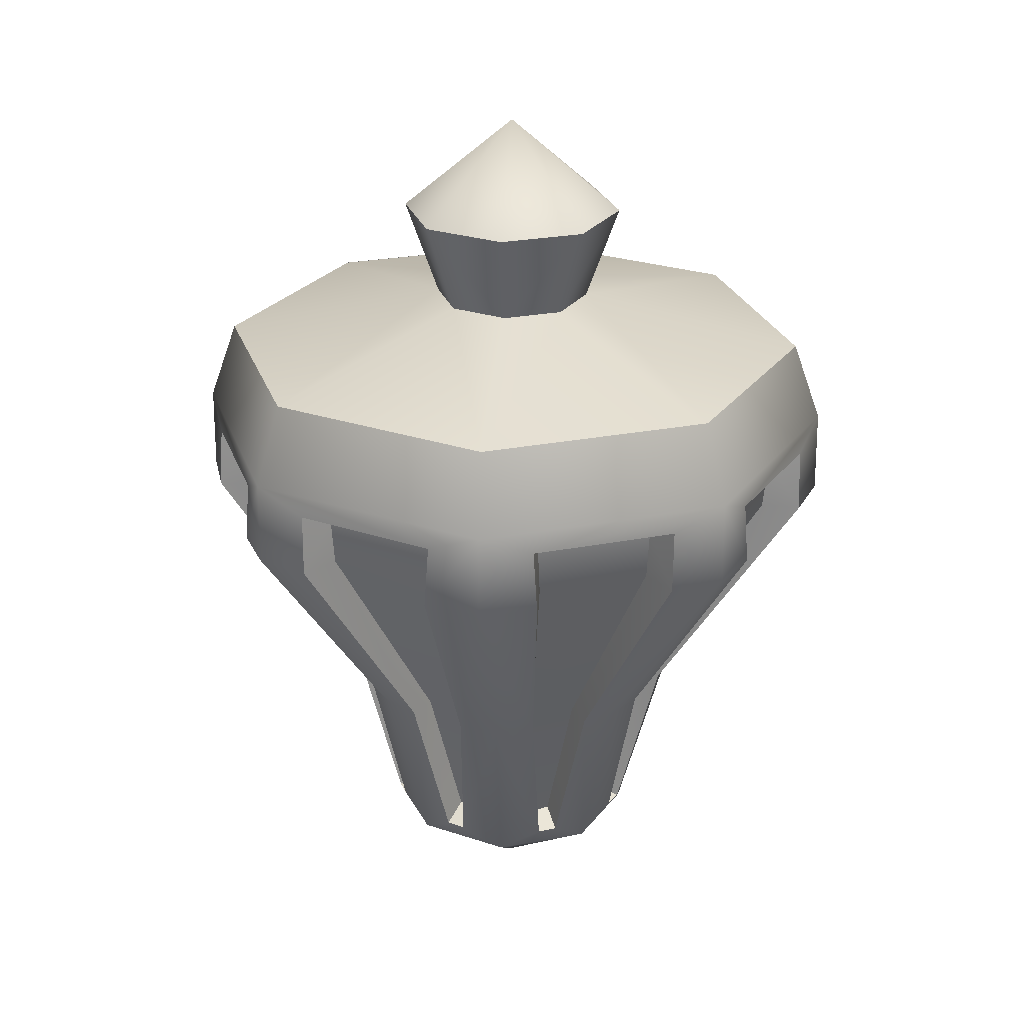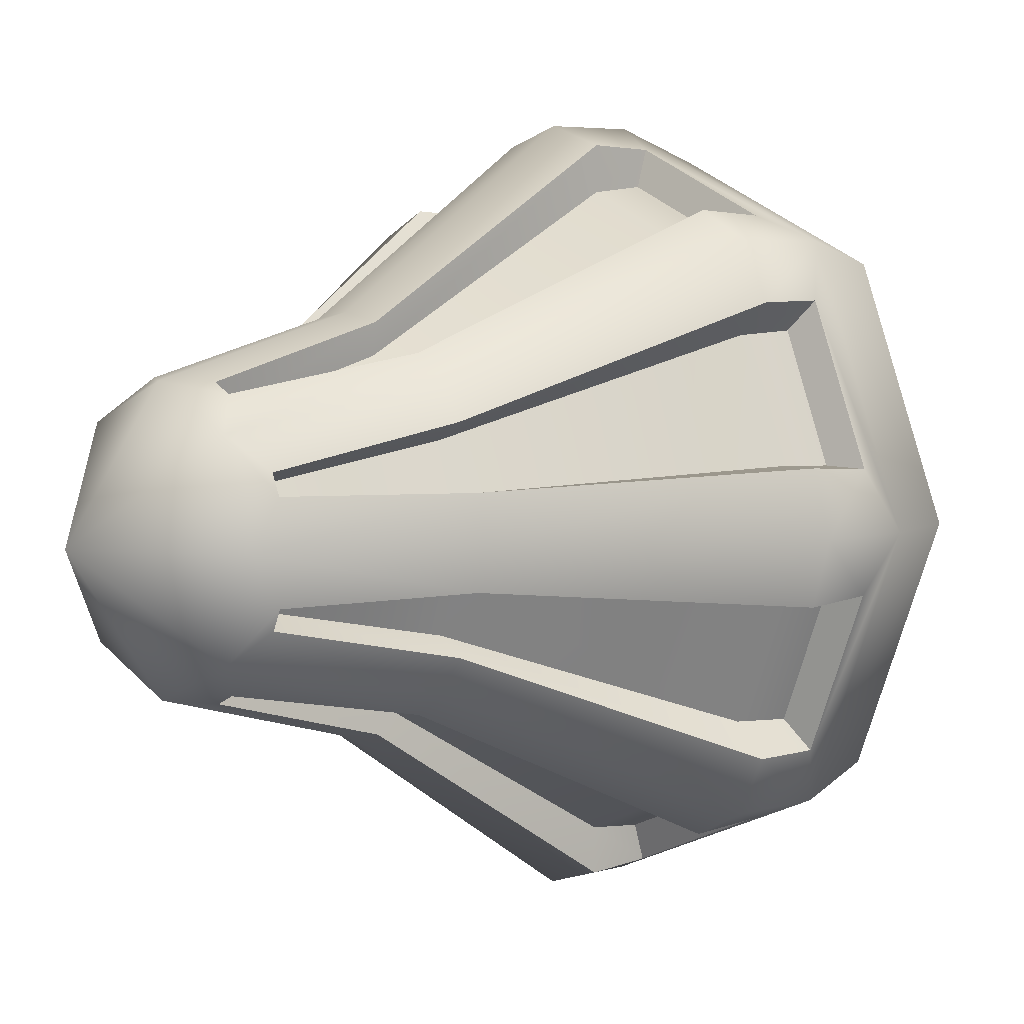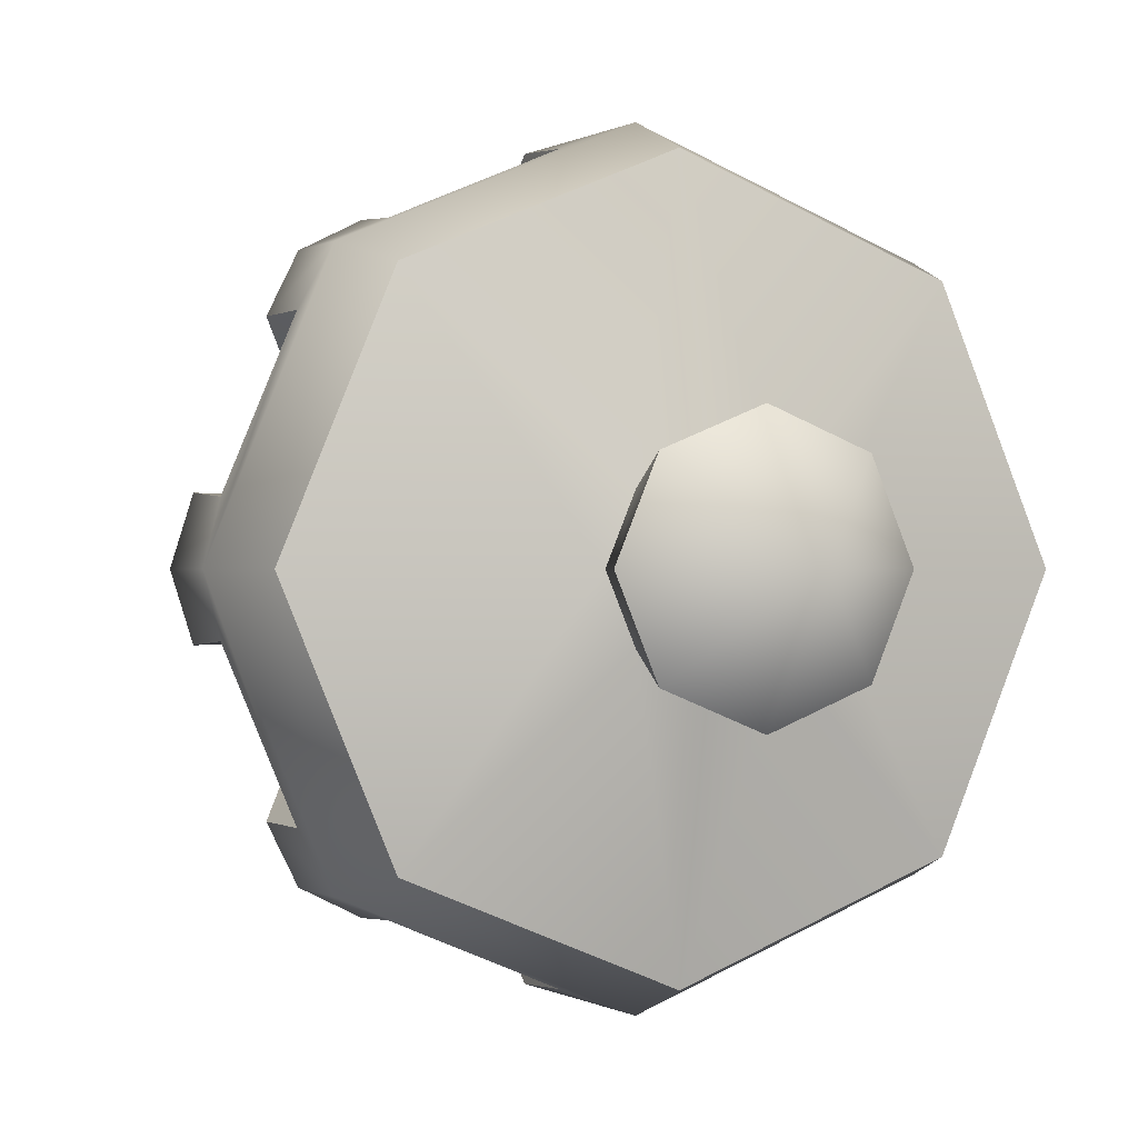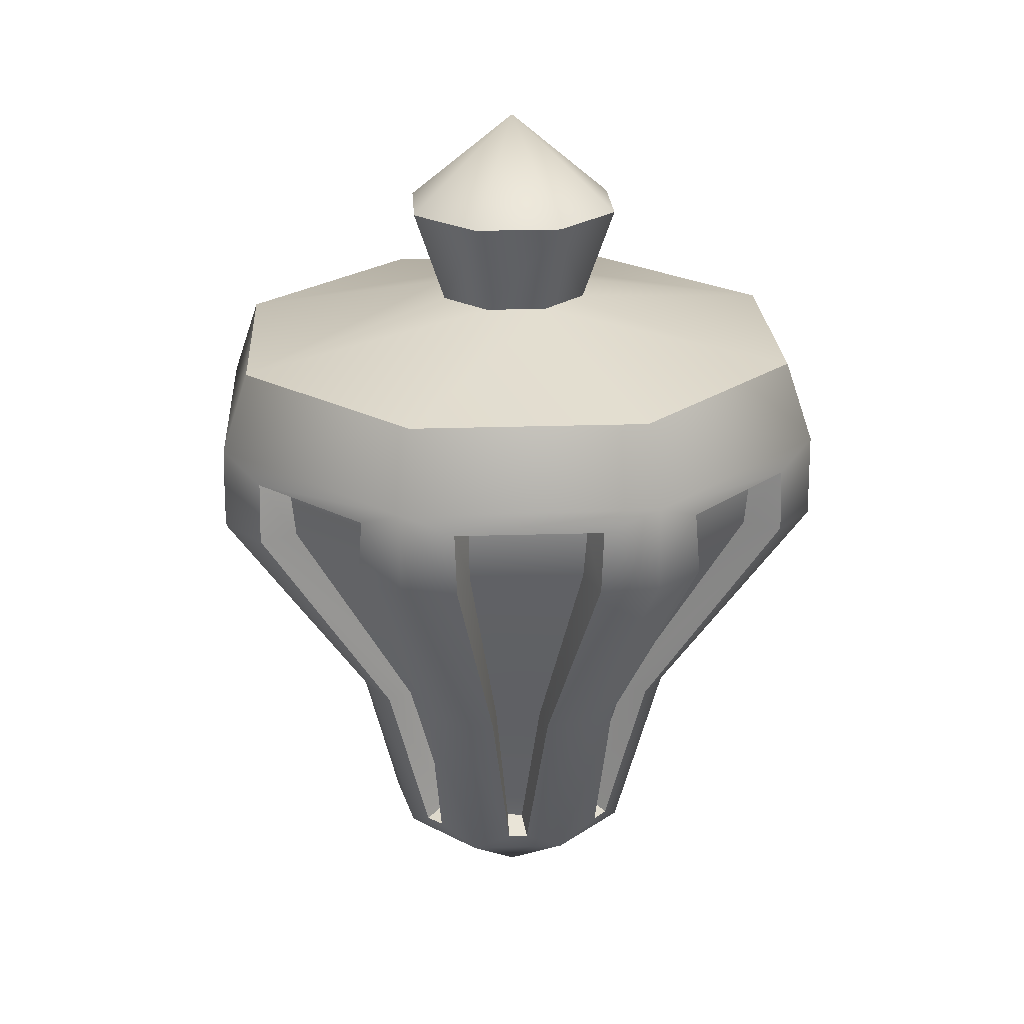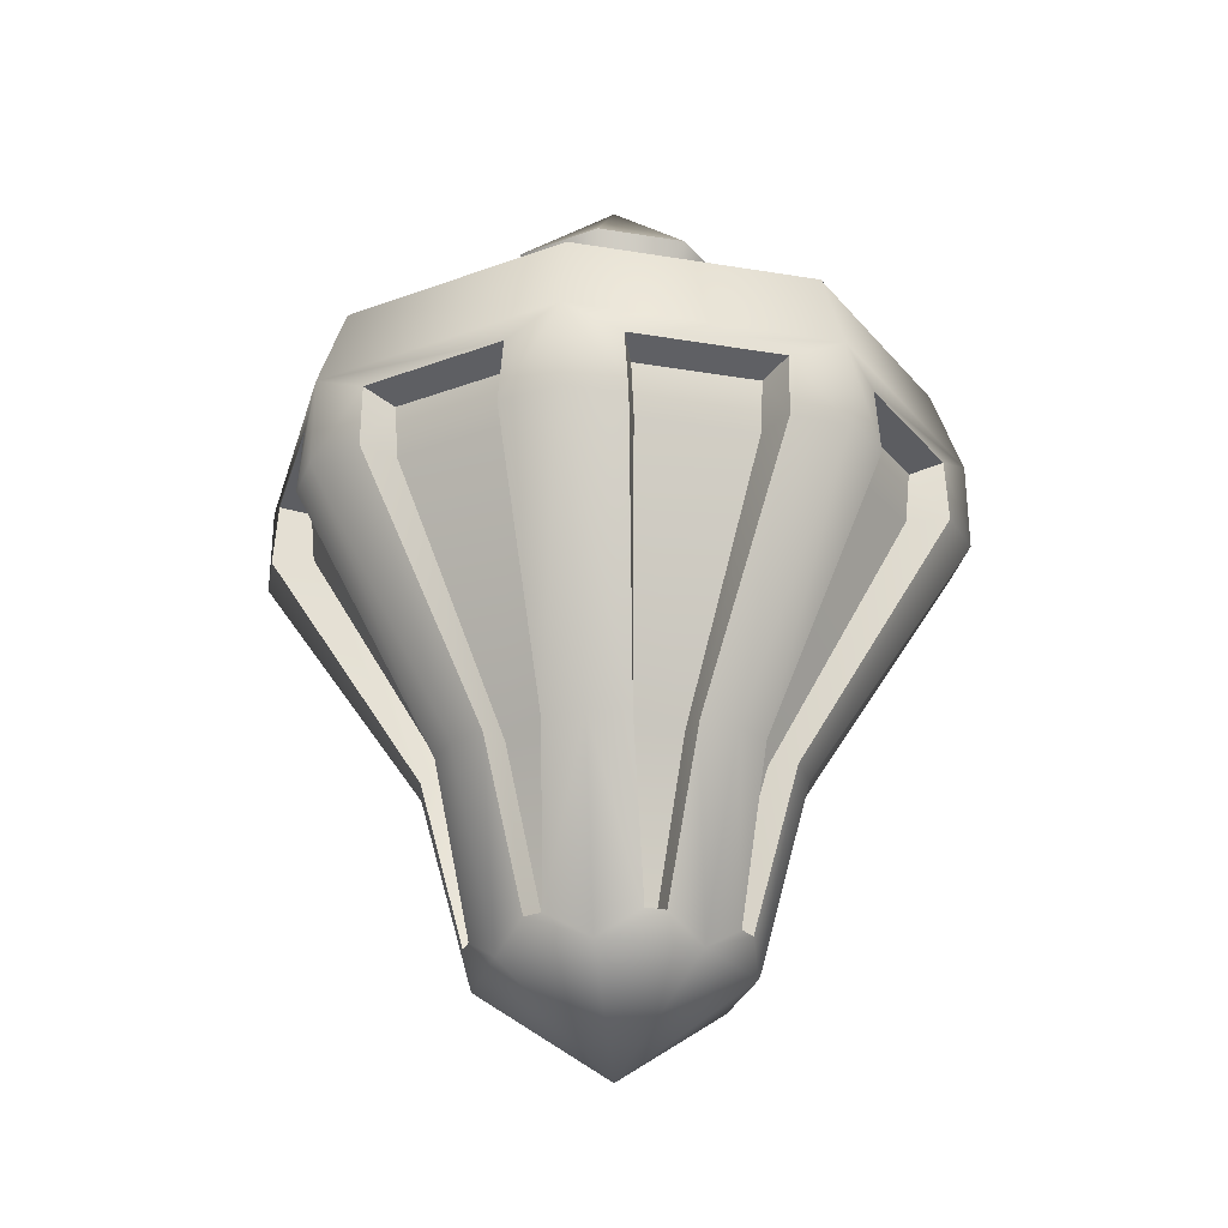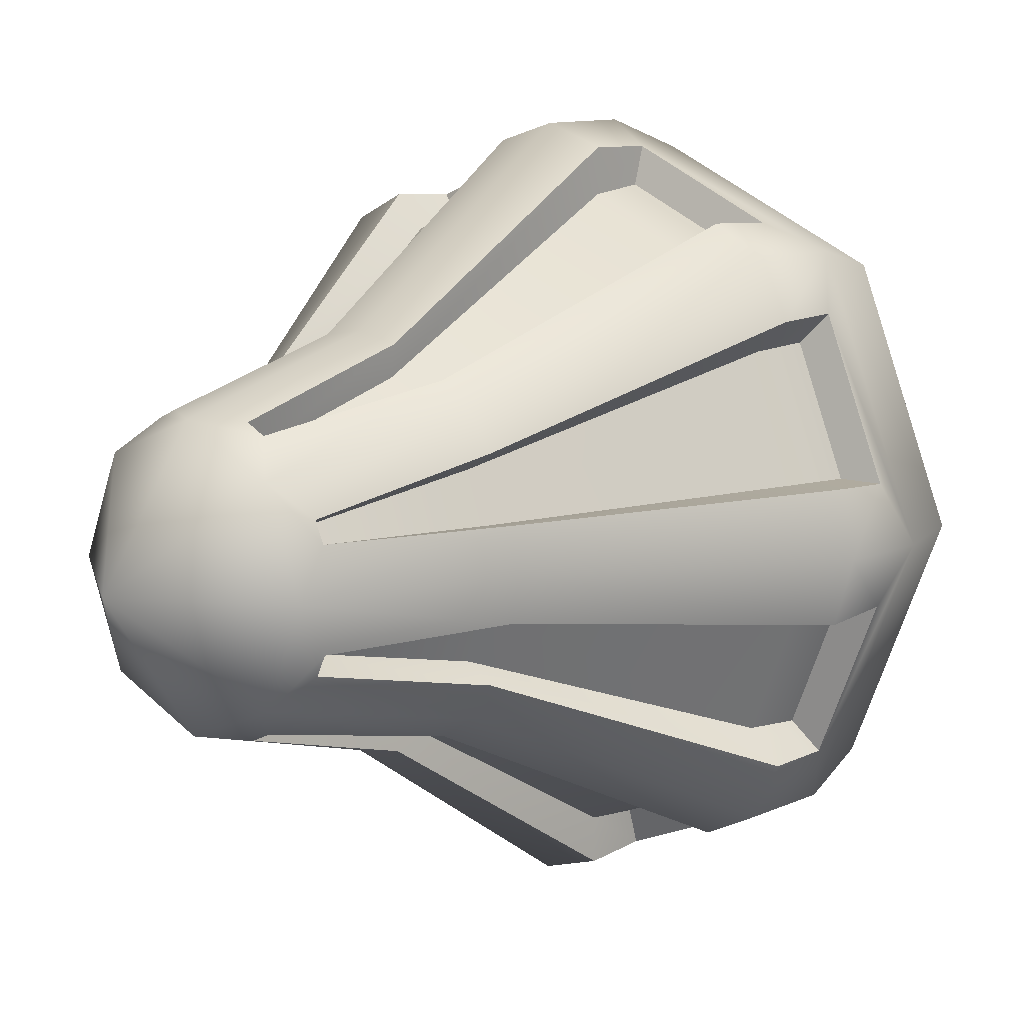
<metadata>
{"format":"obj","ext":"obj","renderer":"f3d","projection":"perspective","resolution":1024,"background":"white","views":[{"elev":25.9,"azim":5.6,"up":"+Y"},{"elev":5.7,"azim":49.7,"up":"+Z"},{"elev":-0.0,"azim":157.8,"up":"+Z"},{"elev":23.3,"azim":-115.9,"up":"+Y"},{"elev":-26.6,"azim":-172.2,"up":"+Y"},{"elev":11.6,"azim":43.6,"up":"+Z"}]}
</metadata>
<code>
o Lampada_Usar_Esse.002
v 0.3485 -0.8504 0
v 0.9147 0.5103 -0
v 0.2466 -0.8504 0.2466
v 0.6468 0.5103 0.6468
v 0 -0.8504 0.3485
v 0 0.5103 0.9147
v 0 -1.09 0
v 0.8365 0.7301 -0
v 0.5908 0.7307 0.5908
v 0 0.7301 0.8365
v 0.2187 0.8705 -0
v 0.1547 0.8705 0.1547
v 0 0.8705 0.2187
v 0.3107 1.13 -1e-06
v 0.2198 1.13 0.2198
v 0 1.13 0.3107
v 0 1.39 -1e-06
v 0.3488 -0.7832 0.1184
v 0.8612 0.449 0.1422
v 0.7045 0.4491 0.5137
v 0.3254 -0.7832 0.1679
v 0.1679 -0.7832 0.3254
v 0.5137 0.4491 0.7045
v 0.1422 0.449 0.8612
v 0.1184 -0.7832 0.3488
v 0.7728 0.4193 0.1464
v 0.2735 -0.7543 0.09877
v 0.1464 0.4193 0.7728
v 0.09878 -0.7543 0.2735
v 0.2504 -0.7543 0.1365
v 0.6477 0.4194 0.4454
v 0.4454 0.4194 0.6477
v 0.1365 -0.7543 0.2503
v 0.2466 -0.8504 -0.2466
v 0.6468 0.5103 -0.6468
v 0 -0.8504 -0.3485
v 0 0.5103 -0.9147
v 0.5908 0.7307 -0.5908
v 0 0.7301 -0.8365
v 0.1547 0.8705 -0.1547
v 0 0.8705 -0.2187
v 0.2198 1.13 -0.2198
v 0 1.13 -0.3107
v 0.3488 -0.7832 -0.1184
v 0.8612 0.449 -0.1422
v 0.7045 0.4491 -0.5137
v 0.3254 -0.7832 -0.1679
v 0.1679 -0.7832 -0.3254
v 0.5137 0.4491 -0.7045
v 0.1422 0.449 -0.8612
v 0.1184 -0.7832 -0.3488
v 0.7728 0.4193 -0.1464
v 0.2735 -0.7543 -0.09878
v 0.1464 0.4193 -0.7728
v 0.09878 -0.7543 -0.2735
v 0.2504 -0.7543 -0.1365
v 0.6477 0.4194 -0.4454
v 0.4454 0.4194 -0.6477
v 0.1365 -0.7543 -0.2504
v 0.8695 0.2806 0.1535
v 0.4677 -0.3416 0.1087
v 0.649 0.2803 0.649
v 0.3451 -0.3416 0.3451
v 0.1535 0.2806 0.8695
v 0.1087 -0.3416 0.4677
v 0.7169 0.2806 0.5128
v 0.403 -0.3416 0.2585
v 0.4879 -0.3416 0
v 0.9178 0.2803 -0
v 0.5128 0.2806 0.7169
v 0.2585 -0.3416 0.403
v 0 0.2803 0.9178
v 0 -0.3416 0.4879
v 0.7596 0.2823 0.1508
v 0.3914 -0.3416 0.09787
v 0.1508 0.2823 0.7596
v 0.09787 -0.3416 0.3914
v 0.6362 0.2823 0.438
v 0.3374 -0.3416 0.216
v 0.438 0.2823 0.6362
v 0.216 -0.3416 0.3374
v 0.8695 0.2806 -0.1535
v 0.4677 -0.3416 -0.1087
v 0.649 0.2803 -0.649
v 0.3451 -0.3416 -0.3451
v 0.1535 0.2806 -0.8695
v 0.1087 -0.3416 -0.4677
v 0.7169 0.2806 -0.5128
v 0.403 -0.3416 -0.2585
v 0.5128 0.2806 -0.7169
v 0.2585 -0.3416 -0.403
v 0 0.2803 -0.9178
v 0 -0.3416 -0.4879
v 0.7596 0.2823 -0.1508
v 0.3914 -0.3416 -0.09787
v 0.1508 0.2823 -0.7596
v 0.09787 -0.3416 -0.3914
v 0.6362 0.2823 -0.438
v 0.3374 -0.3416 -0.216
v 0.438 0.2823 -0.6362
v 0.216 -0.3416 -0.3374
v -0.3485 -0.8504 0
v -0.9147 0.5103 -0
v -0.2466 -0.8504 0.2466
v -0.6468 0.5103 0.6468
v -0.8365 0.7301 -0
v -0.5908 0.7307 0.5908
v -0.2187 0.8705 -0
v -0.1547 0.8705 0.1547
v -0.3107 1.13 -1e-06
v -0.2198 1.13 0.2198
v -0.3488 -0.7832 0.1184
v -0.8612 0.449 0.1422
v -0.7045 0.4491 0.5137
v -0.3254 -0.7832 0.1679
v -0.1679 -0.7832 0.3254
v -0.5137 0.4491 0.7045
v -0.1422 0.449 0.8612
v -0.1184 -0.7832 0.3488
v -0.7728 0.4193 0.1464
v -0.2735 -0.7543 0.09877
v -0.1464 0.4193 0.7728
v -0.09878 -0.7543 0.2735
v -0.2504 -0.7543 0.1365
v -0.6477 0.4194 0.4454
v -0.4454 0.4194 0.6477
v -0.1365 -0.7543 0.2503
v -0.2466 -0.8504 -0.2466
v -0.6468 0.5103 -0.6468
v -0.5908 0.7307 -0.5908
v -0.1547 0.8705 -0.1547
v -0.2198 1.13 -0.2198
v -0.3488 -0.7832 -0.1184
v -0.8612 0.449 -0.1422
v -0.7045 0.4491 -0.5137
v -0.3254 -0.7832 -0.1679
v -0.1679 -0.7832 -0.3254
v -0.5137 0.4491 -0.7045
v -0.1422 0.449 -0.8612
v -0.1184 -0.7832 -0.3488
v -0.7728 0.4193 -0.1464
v -0.2735 -0.7543 -0.09878
v -0.1464 0.4193 -0.7728
v -0.09878 -0.7543 -0.2735
v -0.2504 -0.7543 -0.1365
v -0.6477 0.4194 -0.4454
v -0.4454 0.4194 -0.6477
v -0.1365 -0.7543 -0.2504
v -0.8695 0.2806 0.1535
v -0.4677 -0.3416 0.1087
v -0.649 0.2803 0.649
v -0.3451 -0.3416 0.3451
v -0.1535 0.2806 0.8695
v -0.1087 -0.3416 0.4677
v -0.7169 0.2806 0.5128
v -0.403 -0.3416 0.2585
v -0.4879 -0.3416 0
v -0.9178 0.2803 -0
v -0.5128 0.2806 0.7169
v -0.2585 -0.3416 0.403
v -0.7596 0.2823 0.1508
v -0.3914 -0.3416 0.09787
v -0.1508 0.2823 0.7596
v -0.09787 -0.3416 0.3914
v -0.6362 0.2823 0.438
v -0.3374 -0.3416 0.216
v -0.438 0.2823 0.6362
v -0.216 -0.3416 0.3374
v -0.8695 0.2806 -0.1535
v -0.4677 -0.3416 -0.1087
v -0.649 0.2803 -0.649
v -0.3451 -0.3416 -0.3451
v -0.1535 0.2806 -0.8695
v -0.1087 -0.3416 -0.4677
v -0.7169 0.2806 -0.5128
v -0.403 -0.3416 -0.2585
v -0.5128 0.2806 -0.7169
v -0.2585 -0.3416 -0.403
v -0.7596 0.2823 -0.1508
v -0.3914 -0.3416 -0.09787
v -0.1508 0.2823 -0.7596
v -0.09787 -0.3416 -0.3914
v -0.6362 0.2823 -0.438
v -0.3374 -0.3416 -0.216
v -0.438 0.2823 -0.6362
v -0.216 -0.3416 -0.3374
v 0.7728 0.4193 0.1464
v 0.2735 -0.7543 0.09877
v 0.1464 0.4193 0.7728
v 0.09878 -0.7543 0.2735
v 0.2504 -0.7543 0.1365
v 0.6477 0.4194 0.4454
v 0.4454 0.4194 0.6477
v 0.1365 -0.7543 0.2503
v 0.7728 0.4193 -0.1464
v 0.2735 -0.7543 -0.09878
v 0.1464 0.4193 -0.7728
v 0.09878 -0.7543 -0.2735
v 0.2504 -0.7543 -0.1365
v 0.6477 0.4194 -0.4454
v 0.4454 0.4194 -0.6477
v 0.1365 -0.7543 -0.2504
v 0.7596 0.2823 0.1508
v 0.3914 -0.3416 0.09787
v 0.1508 0.2823 0.7596
v 0.09787 -0.3416 0.3914
v 0.6362 0.2823 0.438
v 0.3374 -0.3416 0.216
v 0.438 0.2823 0.6362
v 0.216 -0.3416 0.3374
v 0.7596 0.2823 -0.1508
v 0.3914 -0.3416 -0.09787
v 0.1508 0.2823 -0.7596
v 0.09787 -0.3416 -0.3914
v 0.6362 0.2823 -0.438
v 0.3374 -0.3416 -0.216
v 0.438 0.2823 -0.6362
v 0.216 -0.3416 -0.3374
v -0.7728 0.4193 0.1464
v -0.2735 -0.7543 0.09877
v -0.1464 0.4193 0.7728
v -0.09878 -0.7543 0.2735
v -0.2504 -0.7543 0.1365
v -0.6477 0.4194 0.4454
v -0.4454 0.4194 0.6477
v -0.1365 -0.7543 0.2503
v -0.7728 0.4193 -0.1464
v -0.2735 -0.7543 -0.09878
v -0.1464 0.4193 -0.7728
v -0.09878 -0.7543 -0.2735
v -0.2504 -0.7543 -0.1365
v -0.6477 0.4194 -0.4454
v -0.4454 0.4194 -0.6477
v -0.1365 -0.7543 -0.2504
v -0.7596 0.2823 0.1508
v -0.3914 -0.3416 0.09787
v -0.1508 0.2823 0.7596
v -0.09787 -0.3416 0.3914
v -0.6362 0.2823 0.438
v -0.3374 -0.3416 0.216
v -0.438 0.2823 0.6362
v -0.216 -0.3416 0.3374
v -0.7596 0.2823 -0.1508
v -0.3914 -0.3416 -0.09787
v -0.1508 0.2823 -0.7596
v -0.09787 -0.3416 -0.3914
v -0.6362 0.2823 -0.438
v -0.3374 -0.3416 -0.216
v -0.438 0.2823 -0.6362
v -0.216 -0.3416 -0.3374
f 60 19 26 74
f 3 5 7
f 6 4 9 10
f 70 23 32 80
f 10 9 12 13
f 4 2 8 9
f 12 11 14 15
f 13 12 15 16
f 9 8 11 12
f 7 1 3
f 16 15 17
f 15 14 17
f 69 2 19 60
f 2 4 20 19
f 63 3 21 67
f 3 1 18 21
f 62 4 23 70
f 4 6 24 23
f 73 5 25 65
f 5 3 22 25
f 67 21 30 79
f 21 18 27 30
f 25 22 33 29
f 65 25 29 77
f 19 20 31 26
f 23 24 28 32
f 82 94 52 45
f 34 7 36
f 37 39 38 35
f 90 100 58 49
f 39 41 40 38
f 35 38 8 2
f 40 42 14 11
f 41 43 42 40
f 38 40 11 8
f 7 34 1
f 43 17 42
f 42 17 14
f 69 82 45 2
f 2 45 46 35
f 85 89 47 34
f 34 47 44 1
f 84 90 49 35
f 35 49 50 37
f 93 87 51 36
f 36 51 48 34
f 89 99 56 47
f 47 56 53 44
f 51 55 59 48
f 87 97 55 51
f 45 52 57 46
f 49 58 54 50
f 50 54 96 86
f 86 96 97 87
f 46 57 98 88
f 88 98 99 89
f 37 50 86 92
f 92 86 87 93
f 34 48 91 85
f 85 91 90 84
f 35 46 88 84
f 84 88 89 85
f 1 44 83 68
f 68 83 82 69
f 48 59 101 91
f 91 101 100 90
f 44 53 95 83
f 83 95 94 82
f 24 64 76 28
f 64 65 77 76
f 20 66 78 31
f 66 67 79 78
f 6 72 64 24
f 72 73 65 64
f 3 63 71 22
f 63 62 70 71
f 4 62 66 20
f 62 63 67 66
f 1 68 61 18
f 68 69 60 61
f 22 71 81 33
f 71 70 80 81
f 18 61 75 27
f 61 60 74 75
f 149 161 120 113
f 104 7 5
f 6 10 107 105
f 159 167 126 117
f 10 13 109 107
f 105 107 106 103
f 109 111 110 108
f 13 16 111 109
f 107 109 108 106
f 7 104 102
f 16 17 111
f 111 17 110
f 158 149 113 103
f 103 113 114 105
f 152 156 115 104
f 104 115 112 102
f 151 159 117 105
f 105 117 118 6
f 73 154 119 5
f 5 119 116 104
f 156 166 124 115
f 115 124 121 112
f 119 123 127 116
f 154 164 123 119
f 113 120 125 114
f 117 126 122 118
f 169 134 141 179
f 128 36 7
f 37 129 130 39
f 177 138 147 185
f 39 130 131 41
f 129 103 106 130
f 131 108 110 132
f 41 131 132 43
f 130 106 108 131
f 7 102 128
f 43 132 17
f 132 110 17
f 158 103 134 169
f 103 129 135 134
f 172 128 136 176
f 128 102 133 136
f 171 129 138 177
f 129 37 139 138
f 93 36 140 174
f 36 128 137 140
f 176 136 145 184
f 136 133 142 145
f 140 137 148 144
f 174 140 144 182
f 134 135 146 141
f 138 139 143 147
f 139 173 181 143
f 173 174 182 181
f 135 175 183 146
f 175 176 184 183
f 37 92 173 139
f 92 93 174 173
f 128 172 178 137
f 172 171 177 178
f 129 171 175 135
f 171 172 176 175
f 102 157 170 133
f 157 158 169 170
f 137 178 186 148
f 178 177 185 186
f 133 170 180 142
f 170 169 179 180
f 118 122 163 153
f 153 163 164 154
f 114 125 165 155
f 155 165 166 156
f 6 118 153 72
f 72 153 154 73
f 104 116 160 152
f 152 160 159 151
f 105 114 155 151
f 151 155 156 152
f 102 112 150 157
f 157 150 149 158
f 116 127 168 160
f 160 168 167 159
f 112 121 162 150
f 150 162 161 149
f 203 187 192 207
f 209 193 189 205
f 211 215 200 195
f 217 213 197 201
f 202 198 214 218
f 218 214 213 217
f 196 199 216 212
f 212 216 215 211
f 194 210 206 190
f 210 209 205 206
f 188 204 208 191
f 204 203 207 208
f 235 239 224 219
f 241 237 221 225
f 243 227 232 247
f 249 233 229 245
f 234 250 246 230
f 250 249 245 246
f 228 244 248 231
f 244 243 247 248
f 226 222 238 242
f 242 238 237 241
f 220 223 240 236
f 236 240 239 235

</code>
